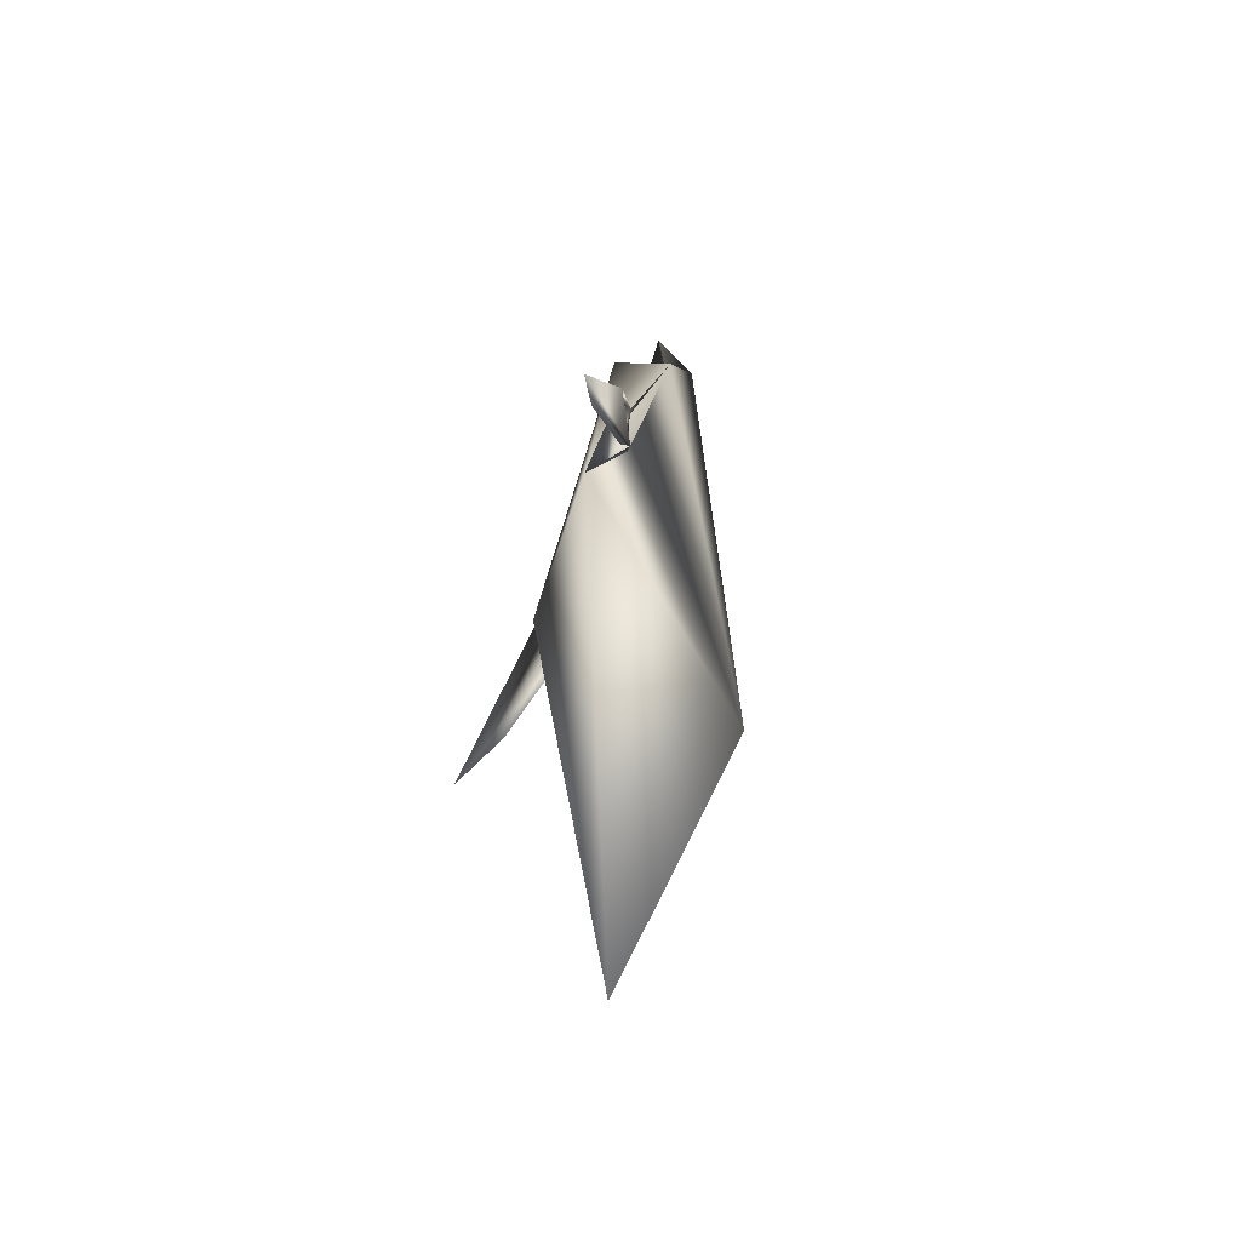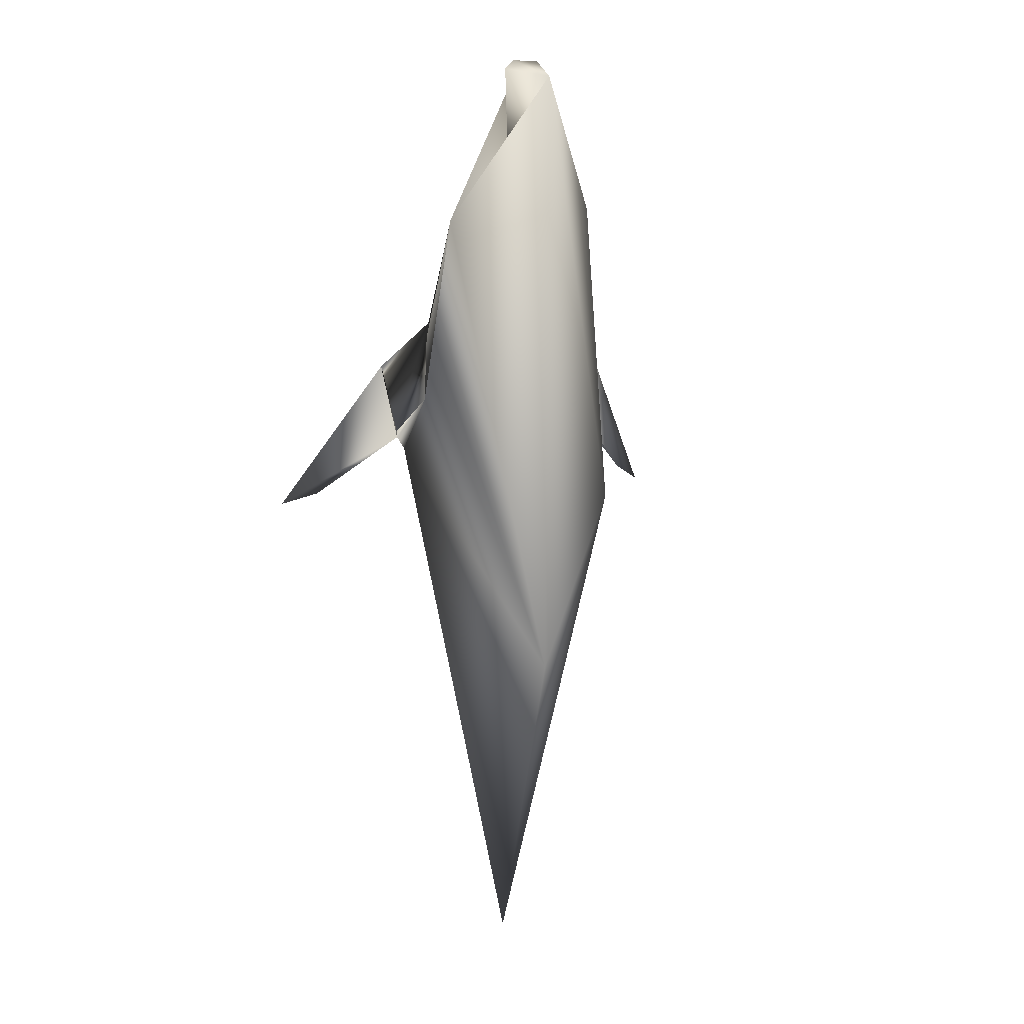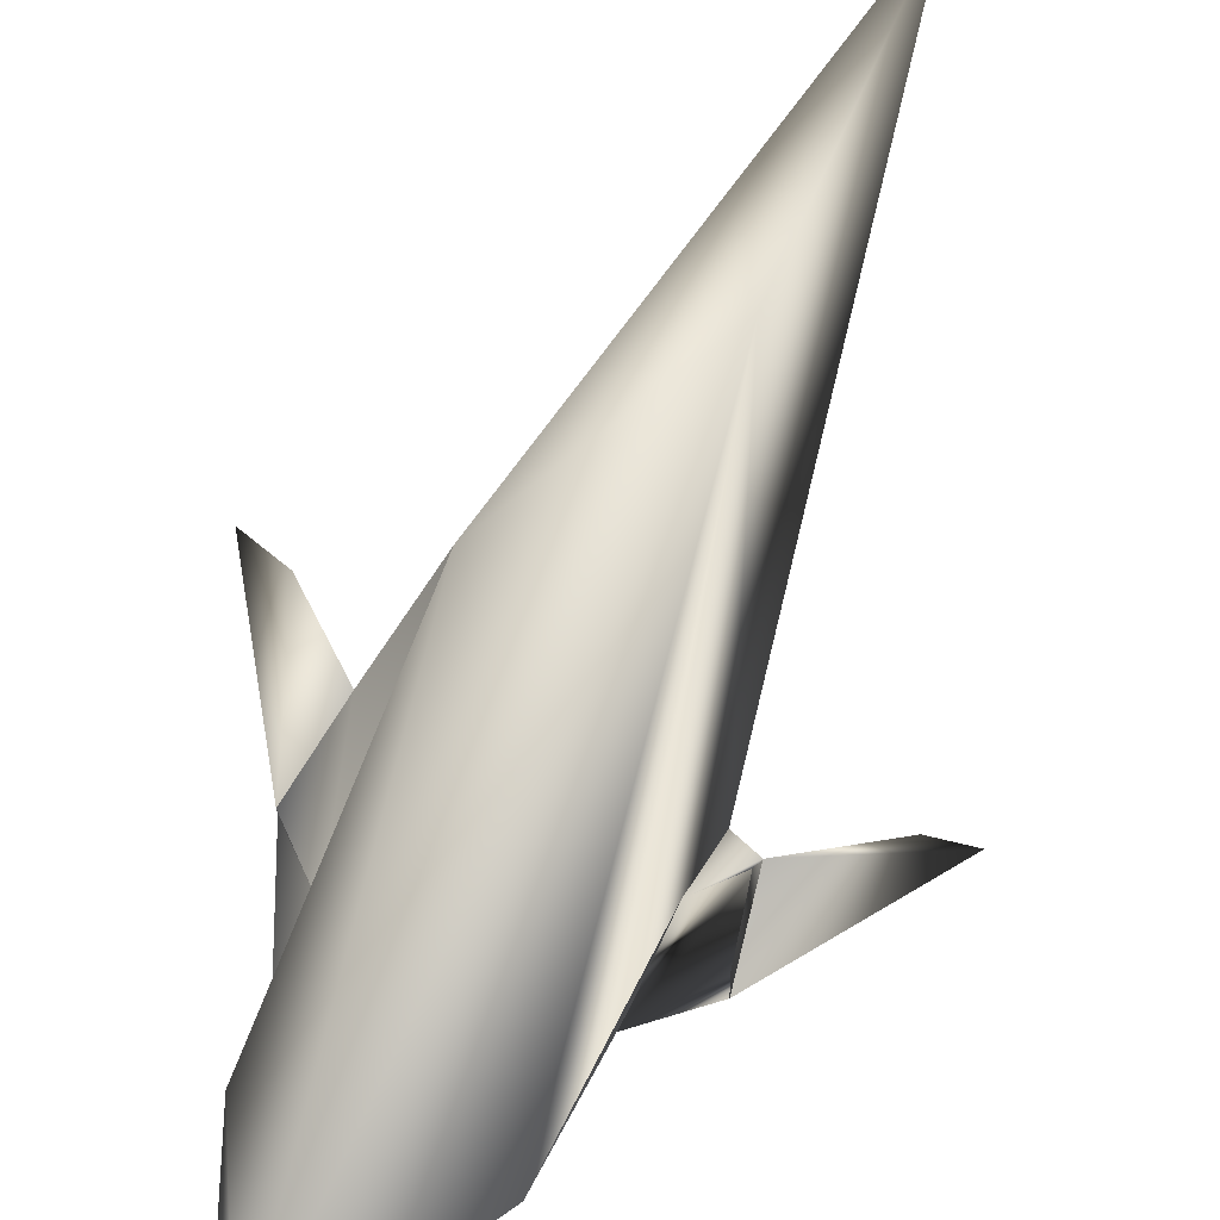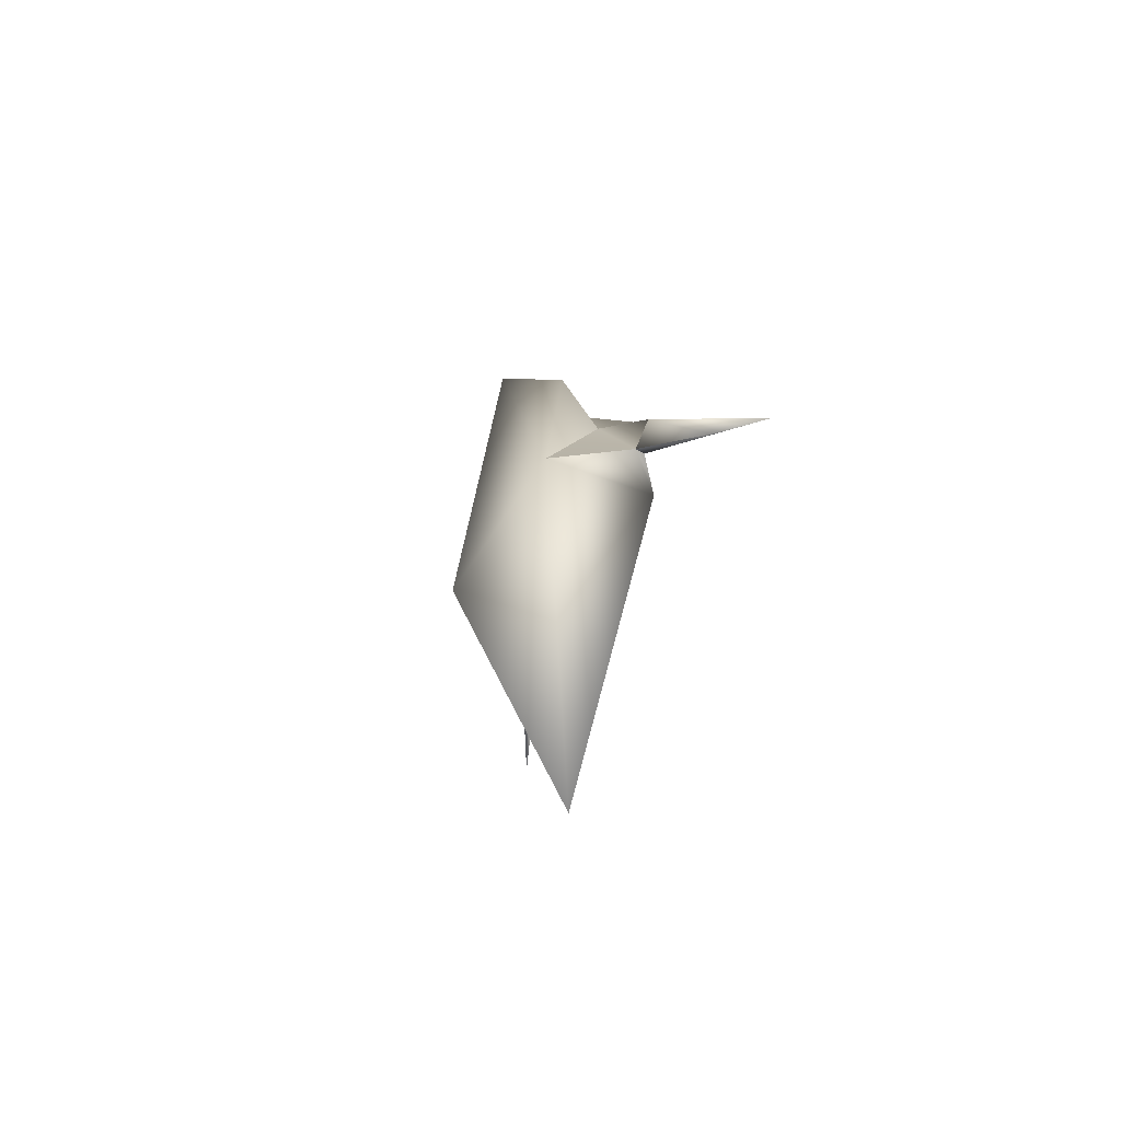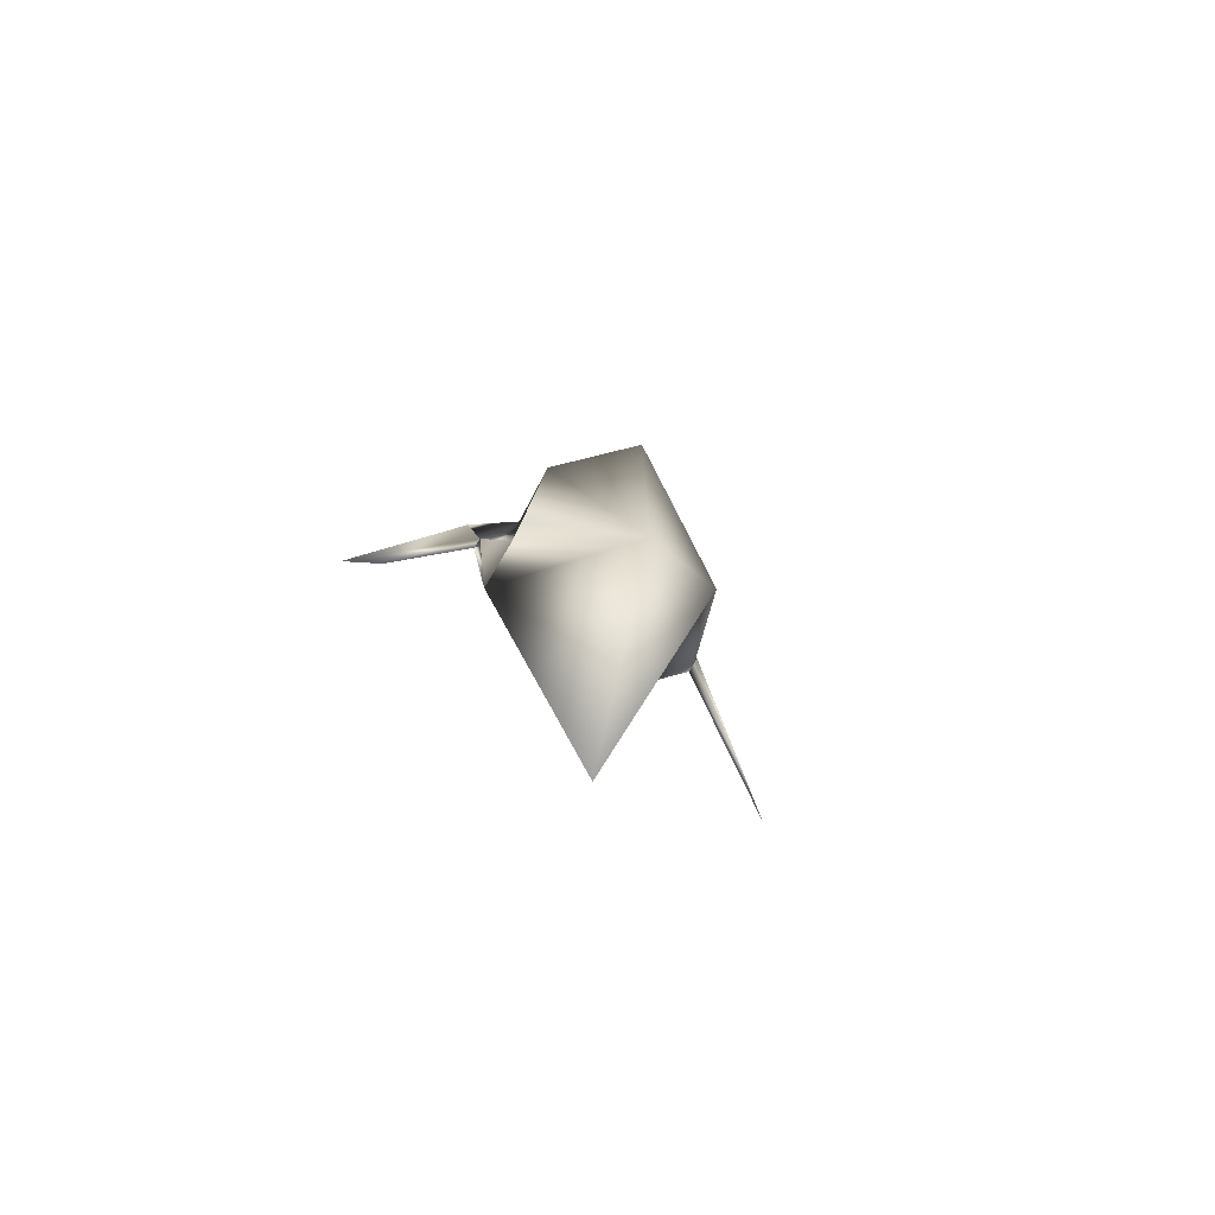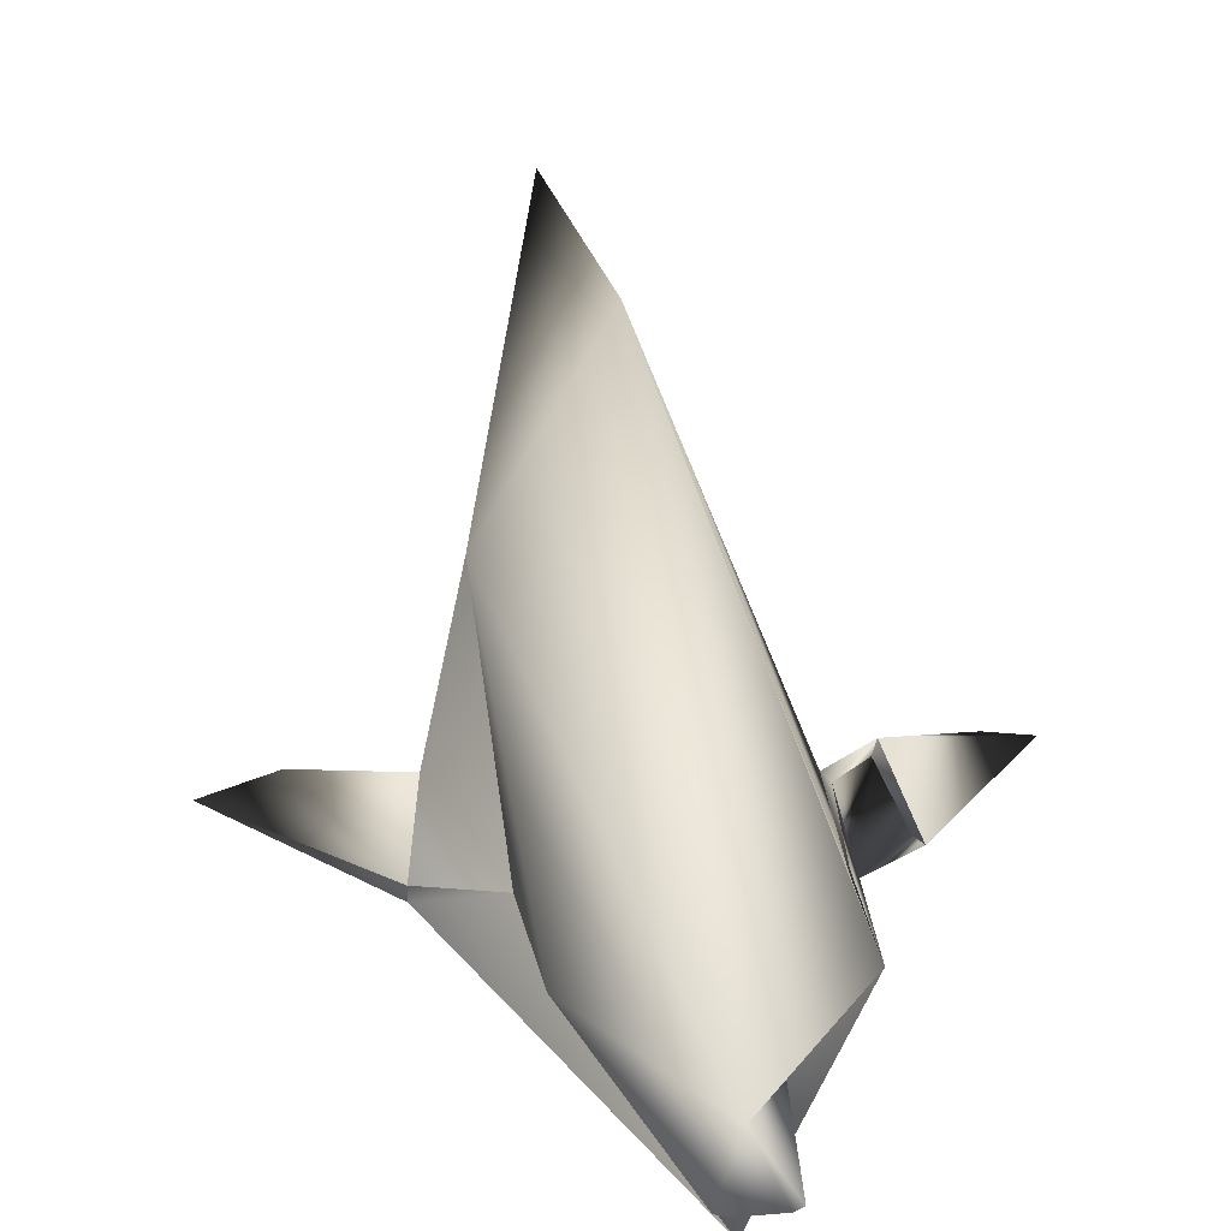
<metadata>
{"format":"obj","ext":"obj","renderer":"f3d","projection":"perspective","resolution":1024,"background":"white","views":[{"elev":-53.2,"azim":75.4,"up":"+Z"},{"elev":10.6,"azim":149.5,"up":"+Z"},{"elev":69.9,"azim":23.4,"up":"+Y"},{"elev":-66.6,"azim":-119.9,"up":"+Z"},{"elev":-75.6,"azim":149.1,"up":"+Z"},{"elev":37.7,"azim":-6.7,"up":"+Y"}]}
</metadata>
<code>
o whaleSonic.001
v -0.001943 -0.007011 0.1767
v 0.03107 -0.01098 0.06478
v 0.03254 -0.02525 0.04475
v -0.03051 -0.02703 0.04879
v -0.03067 0.01726 0.02726
v 0.004534 0.03148 -0.03135
v -0.001861 0.02259 0.1811
v -0.004776 0.009177 0.1869
v 0.004776 0.009177 0.1869
v -0.02706 0.008587 0.134
v 0.02861 0.005094 0.1307
v 0.008277 0.01131 0.1452
v -0.007185 0.007351 0.1841
v 0.007185 0.007351 0.1841
v 0.007185 0.007351 0.1841
v 0.007185 0.007351 0.1841
v -0.007185 0.007351 0.1841
v 0.03001 -0.009604 0.09312
v -0.000547 -0.008333 -0.1465
v -0.02881 -0.00572 0.09358
v -0.04609 -0.02063 0.07729
v -0.04609 -0.01664 0.07729
v 0.04609 -0.01664 0.07729
v -0.04175 -0.01291 0.0512
v -0.04175 -0.01647 0.0512
v 0.04175 -0.01647 0.0512
v 0.04175 -0.01291 0.0512
v 0.0781 -0.03666 0.02572
v -0.08336 -0.04059 0.02135
v -0.04609 -0.01664 0.07729
v -0.04609 -0.02063 0.07729
v -0.04175 -0.01647 0.0512
v -0.04175 -0.01291 0.0512
v 0.04175 -0.01291 0.0512
v 0.04175 -0.01647 0.0512
v -0.066 -0.02784 0.02947
v 0.066 -0.0314 0.02947
f 26 35 37
f 19 6 3
f 7 5 10
f 6 7 11
f 7 10 13
f 13 8 7
f 14 9 16
f 17 14 16
f 3 6 18
f 30 21 31
f 29 21 22
f 33 25 32
f 35 27 34
f 34 27 23
f 32 25 21
f 37 28 26
f 11 18 6
f 1 11 10
f 12 10 11
f 13 17 8
f 14 7 9
f 17 13 14
f 11 2 18
f 3 11 1
f 19 4 5
f 10 20 1
f 5 20 10
f 30 22 21
f 2 27 26
f 33 24 25
f 35 26 27
f 12 15 13
f 7 14 12
f 31 25 1
f 22 20 24
f 18 26 28
f 23 28 34
f 21 29 32
f 24 36 22
f 9 8 17
f 20 31 1
f 5 7 6
f 11 3 2
f 4 3 1
f 4 19 3
f 5 6 19
f 4 24 5
f 23 3 18
f 2 3 27
f 32 36 33
f 18 28 23
f 37 34 28
f 13 10 12
f 15 14 13
f 12 11 7
f 14 15 12
f 25 4 1
f 31 21 25
f 20 5 24
f 22 30 20
f 18 2 26
f 36 29 22
f 24 33 36
f 17 16 9
f 9 7 8
f 20 30 31
f 4 25 24
f 23 27 3
f 32 29 36
f 37 35 34

</code>
